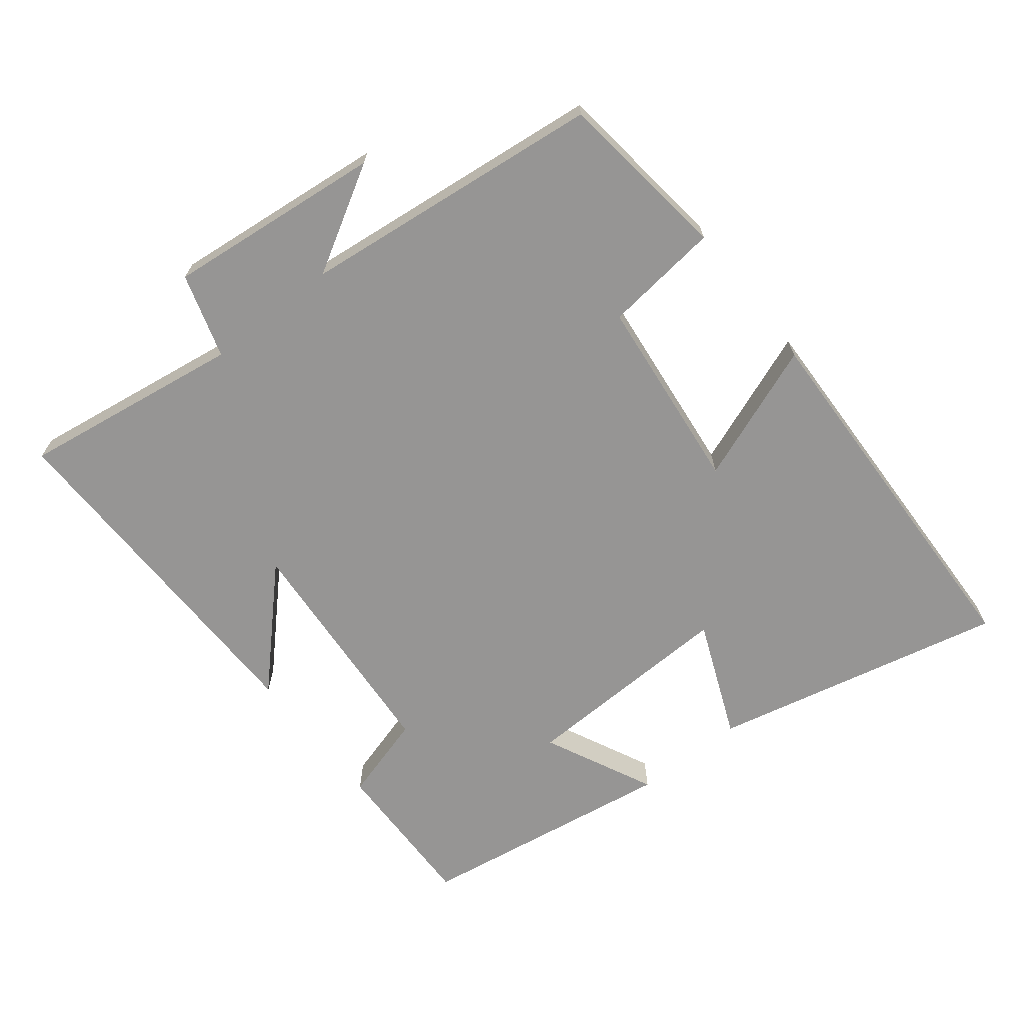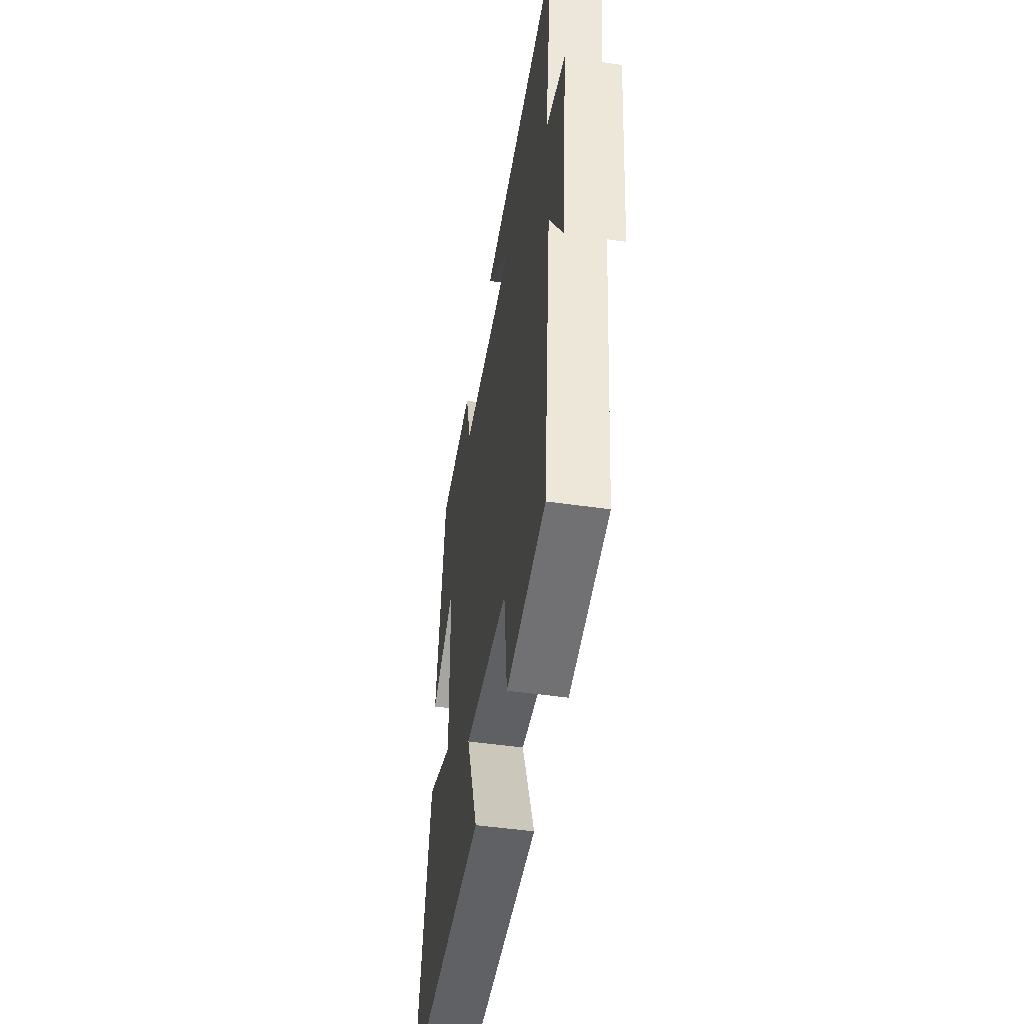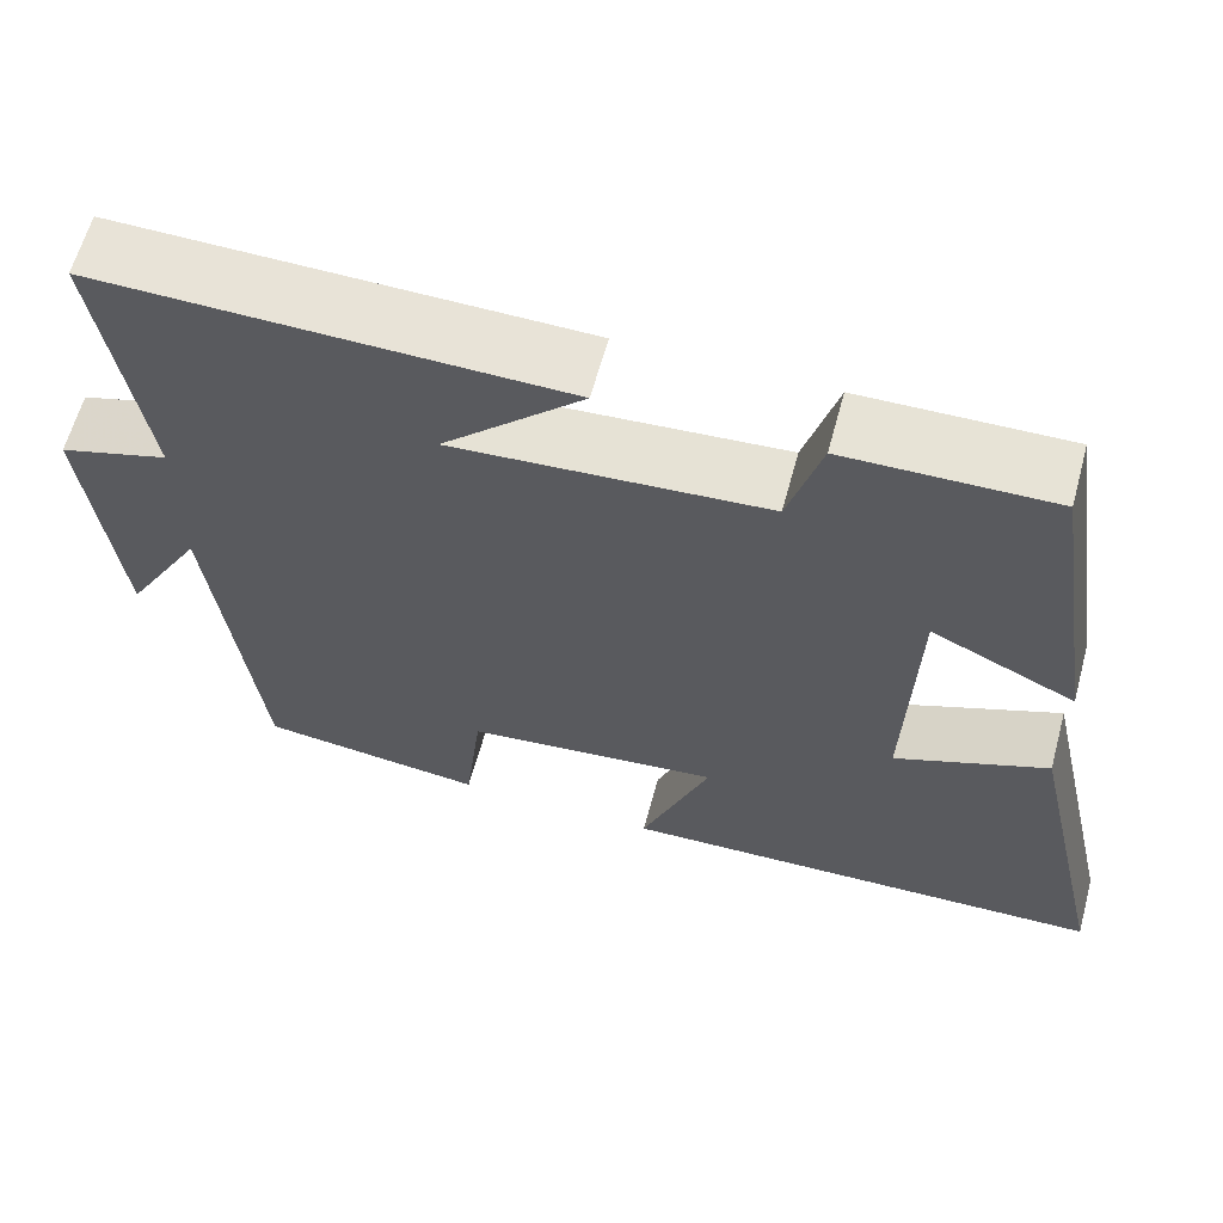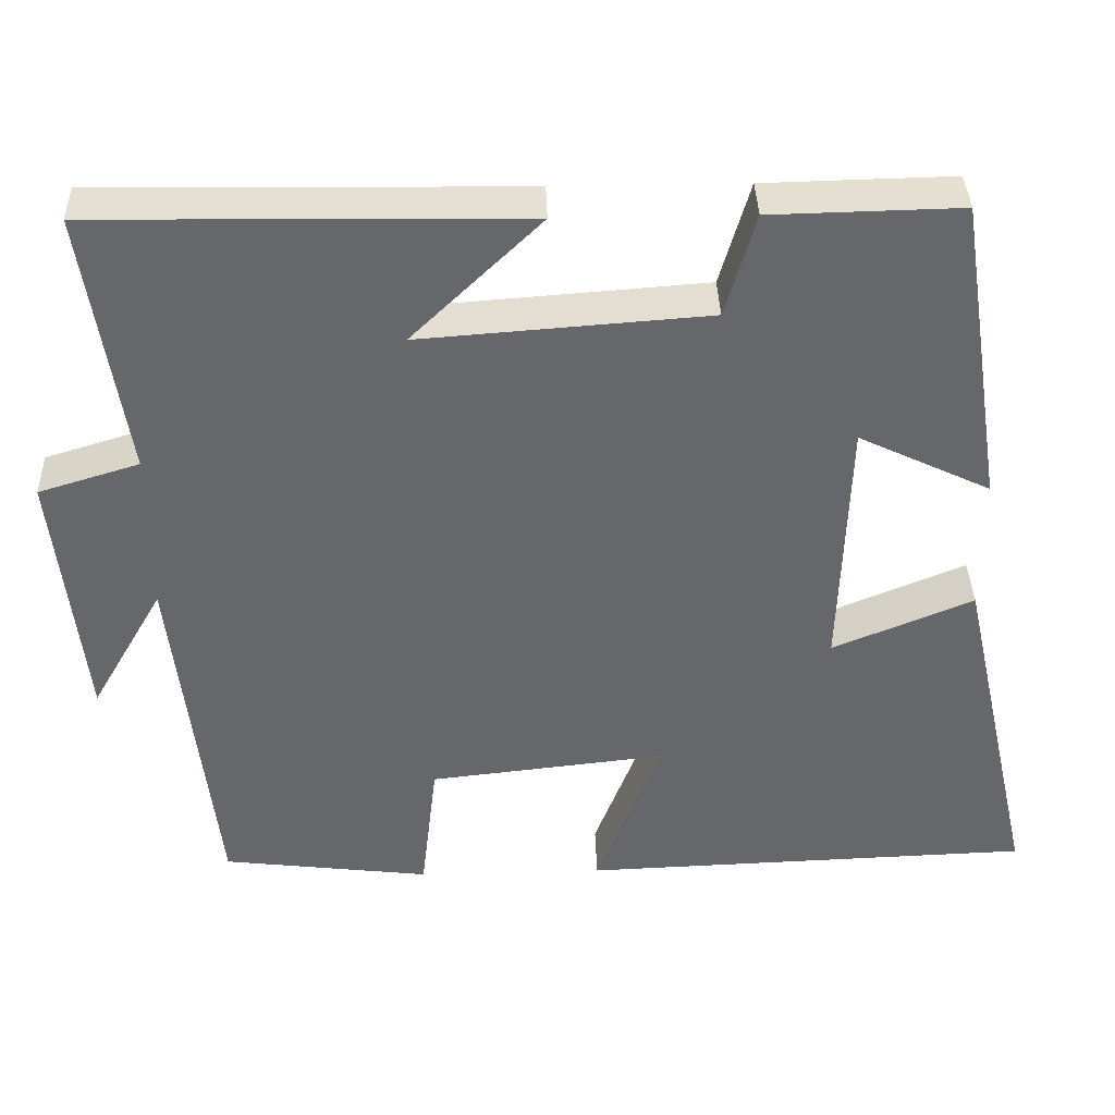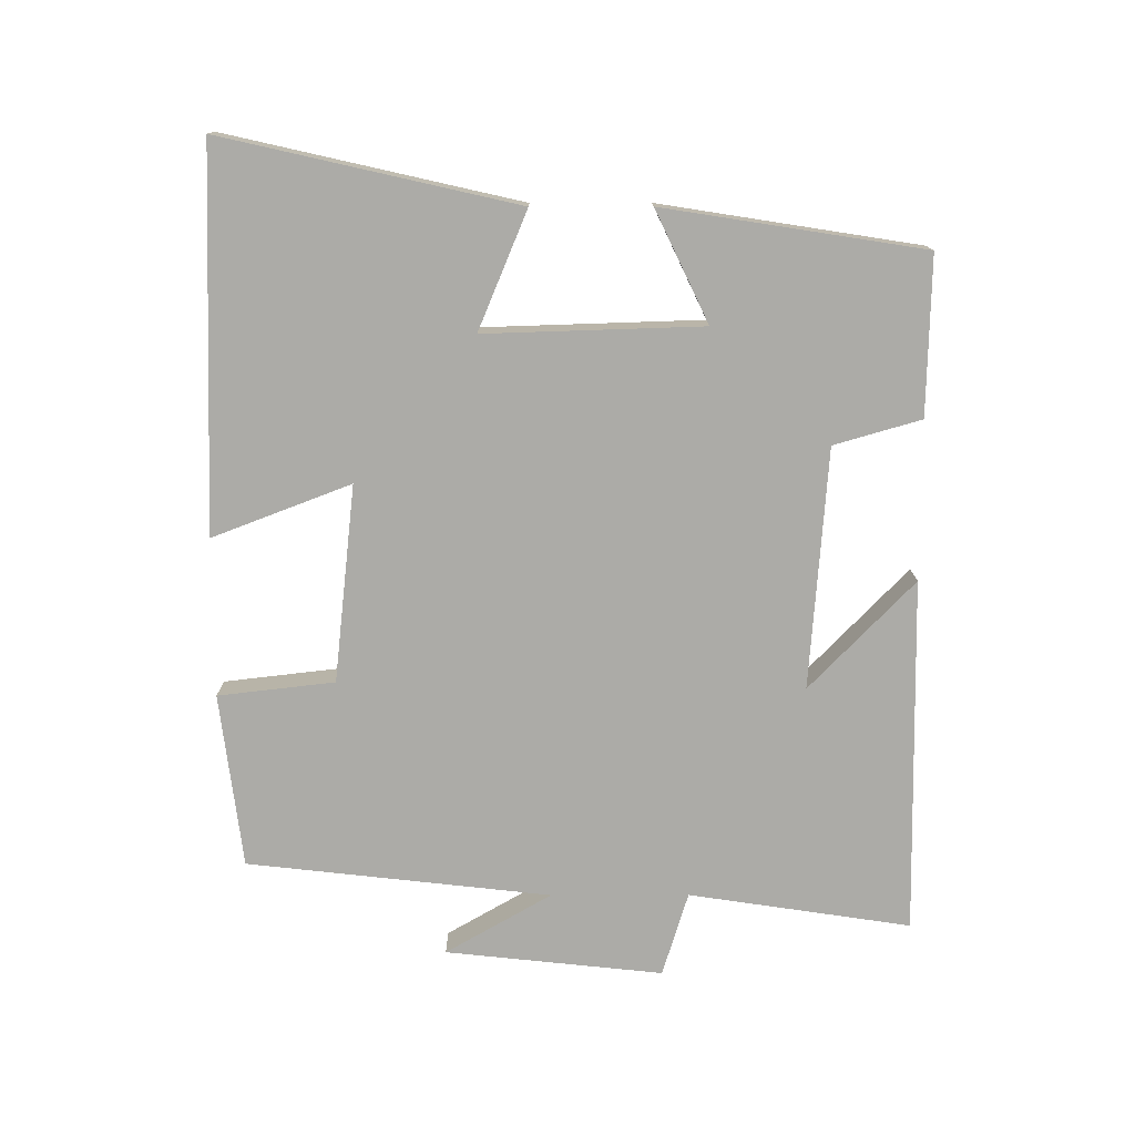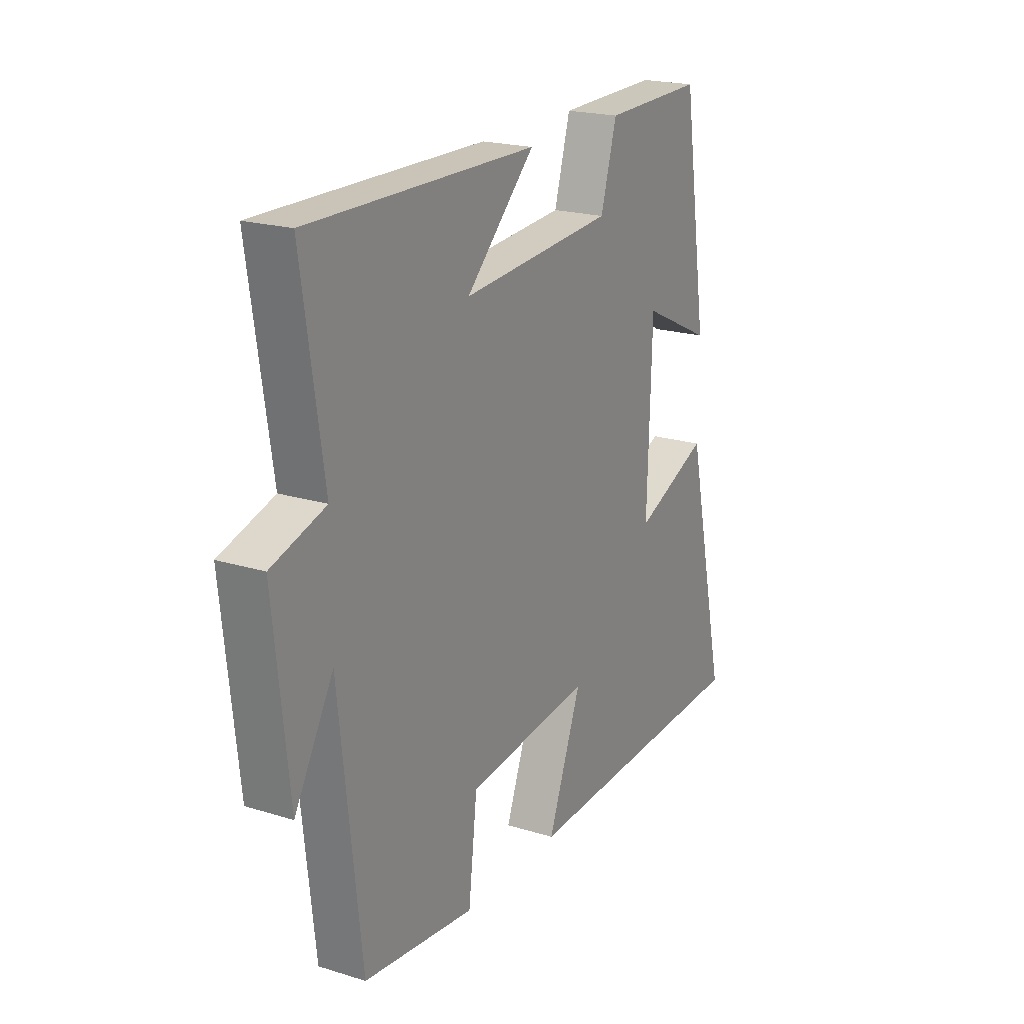
<metadata>
{"format":"obj","ext":"obj","renderer":"f3d","projection":"perspective","resolution":1024,"background":"white","views":[{"elev":-67.6,"azim":128.3,"up":"+Y"},{"elev":-48.2,"azim":80.8,"up":"+Z"},{"elev":62.4,"azim":-164.8,"up":"+Z"},{"elev":37.9,"azim":178.2,"up":"+Z"},{"elev":-76.2,"azim":-89.9,"up":"+Y"},{"elev":20.7,"azim":119.1,"up":"+Z"}]}
</metadata>
<code>
v 0.45 0.07 -0.468
v 0.193 0.07 -0.5
v 0.173 0.07 -0.328
v -0.117 0.07 -0.296
v -0.039 0.07 -0.5
v -0.598 0.07 -0.481
v -0.5 0.07 -0.048
v -0.327 0.07 -0.12
v -0.337 0.07 0.2
v -0.5 0.07 0.122
v -0.44 0.07 0.505
v -0.207 0.07 0.5
v -0.17 0.07 0.372
v 0.184 0.07 0.346
v 0.025 0.07 0.5
v 0.549 0.07 0.508
v 0.5 0.07 0.181
v 0.624 0.07 0.143
v 0.59 0.07 -0.177
v 0.5 0.07 -0.021
v 0.45 0 -0.468
v 0.193 0 -0.5
v 0.173 0 -0.328
v -0.117 0 -0.296
v -0.039 0 -0.5
v -0.598 0 -0.481
v -0.5 0 -0.048
v -0.327 0 -0.12
v -0.337 0 0.2
v -0.5 0 0.122
v -0.44 0 0.505
v -0.207 0 0.5
v -0.17 0 0.372
v 0.184 0 0.346
v 0.025 0 0.5
v 0.549 0 0.508
v 0.5 0 0.181
v 0.624 0 0.143
v 0.59 0 -0.177
v 0.5 0 -0.021
f 17 18 19 20
f 1 2 3
f 20 1 3
f 17 20 3
f 14 15 16 17
f 17 3 4
f 14 17 4
f 13 14 4
f 11 12 13
f 10 11 13
f 9 10 13
f 8 9 13 4
f 6 7 8
f 5 6 8
f 4 5 8
f 40 39 38 37
f 23 22 21
f 23 21 40
f 23 40 37
f 37 36 35 34
f 24 23 37
f 24 37 34
f 24 34 33
f 33 32 31
f 33 31 30
f 33 30 29
f 24 33 29 28
f 28 27 26
f 28 26 25
f 28 25 24
f 1 21 22 2
f 2 22 23 3
f 3 23 24 4
f 4 24 25 5
f 5 25 26 6
f 6 26 27 7
f 7 27 28 8
f 8 28 29 9
f 9 29 30 10
f 10 30 31 11
f 11 31 32 12
f 12 32 33 13
f 13 33 34 14
f 14 34 35 15
f 15 35 36 16
f 16 36 37 17
f 17 37 38 18
f 18 38 39 19
f 19 39 40 20
f 20 40 21 1

</code>
